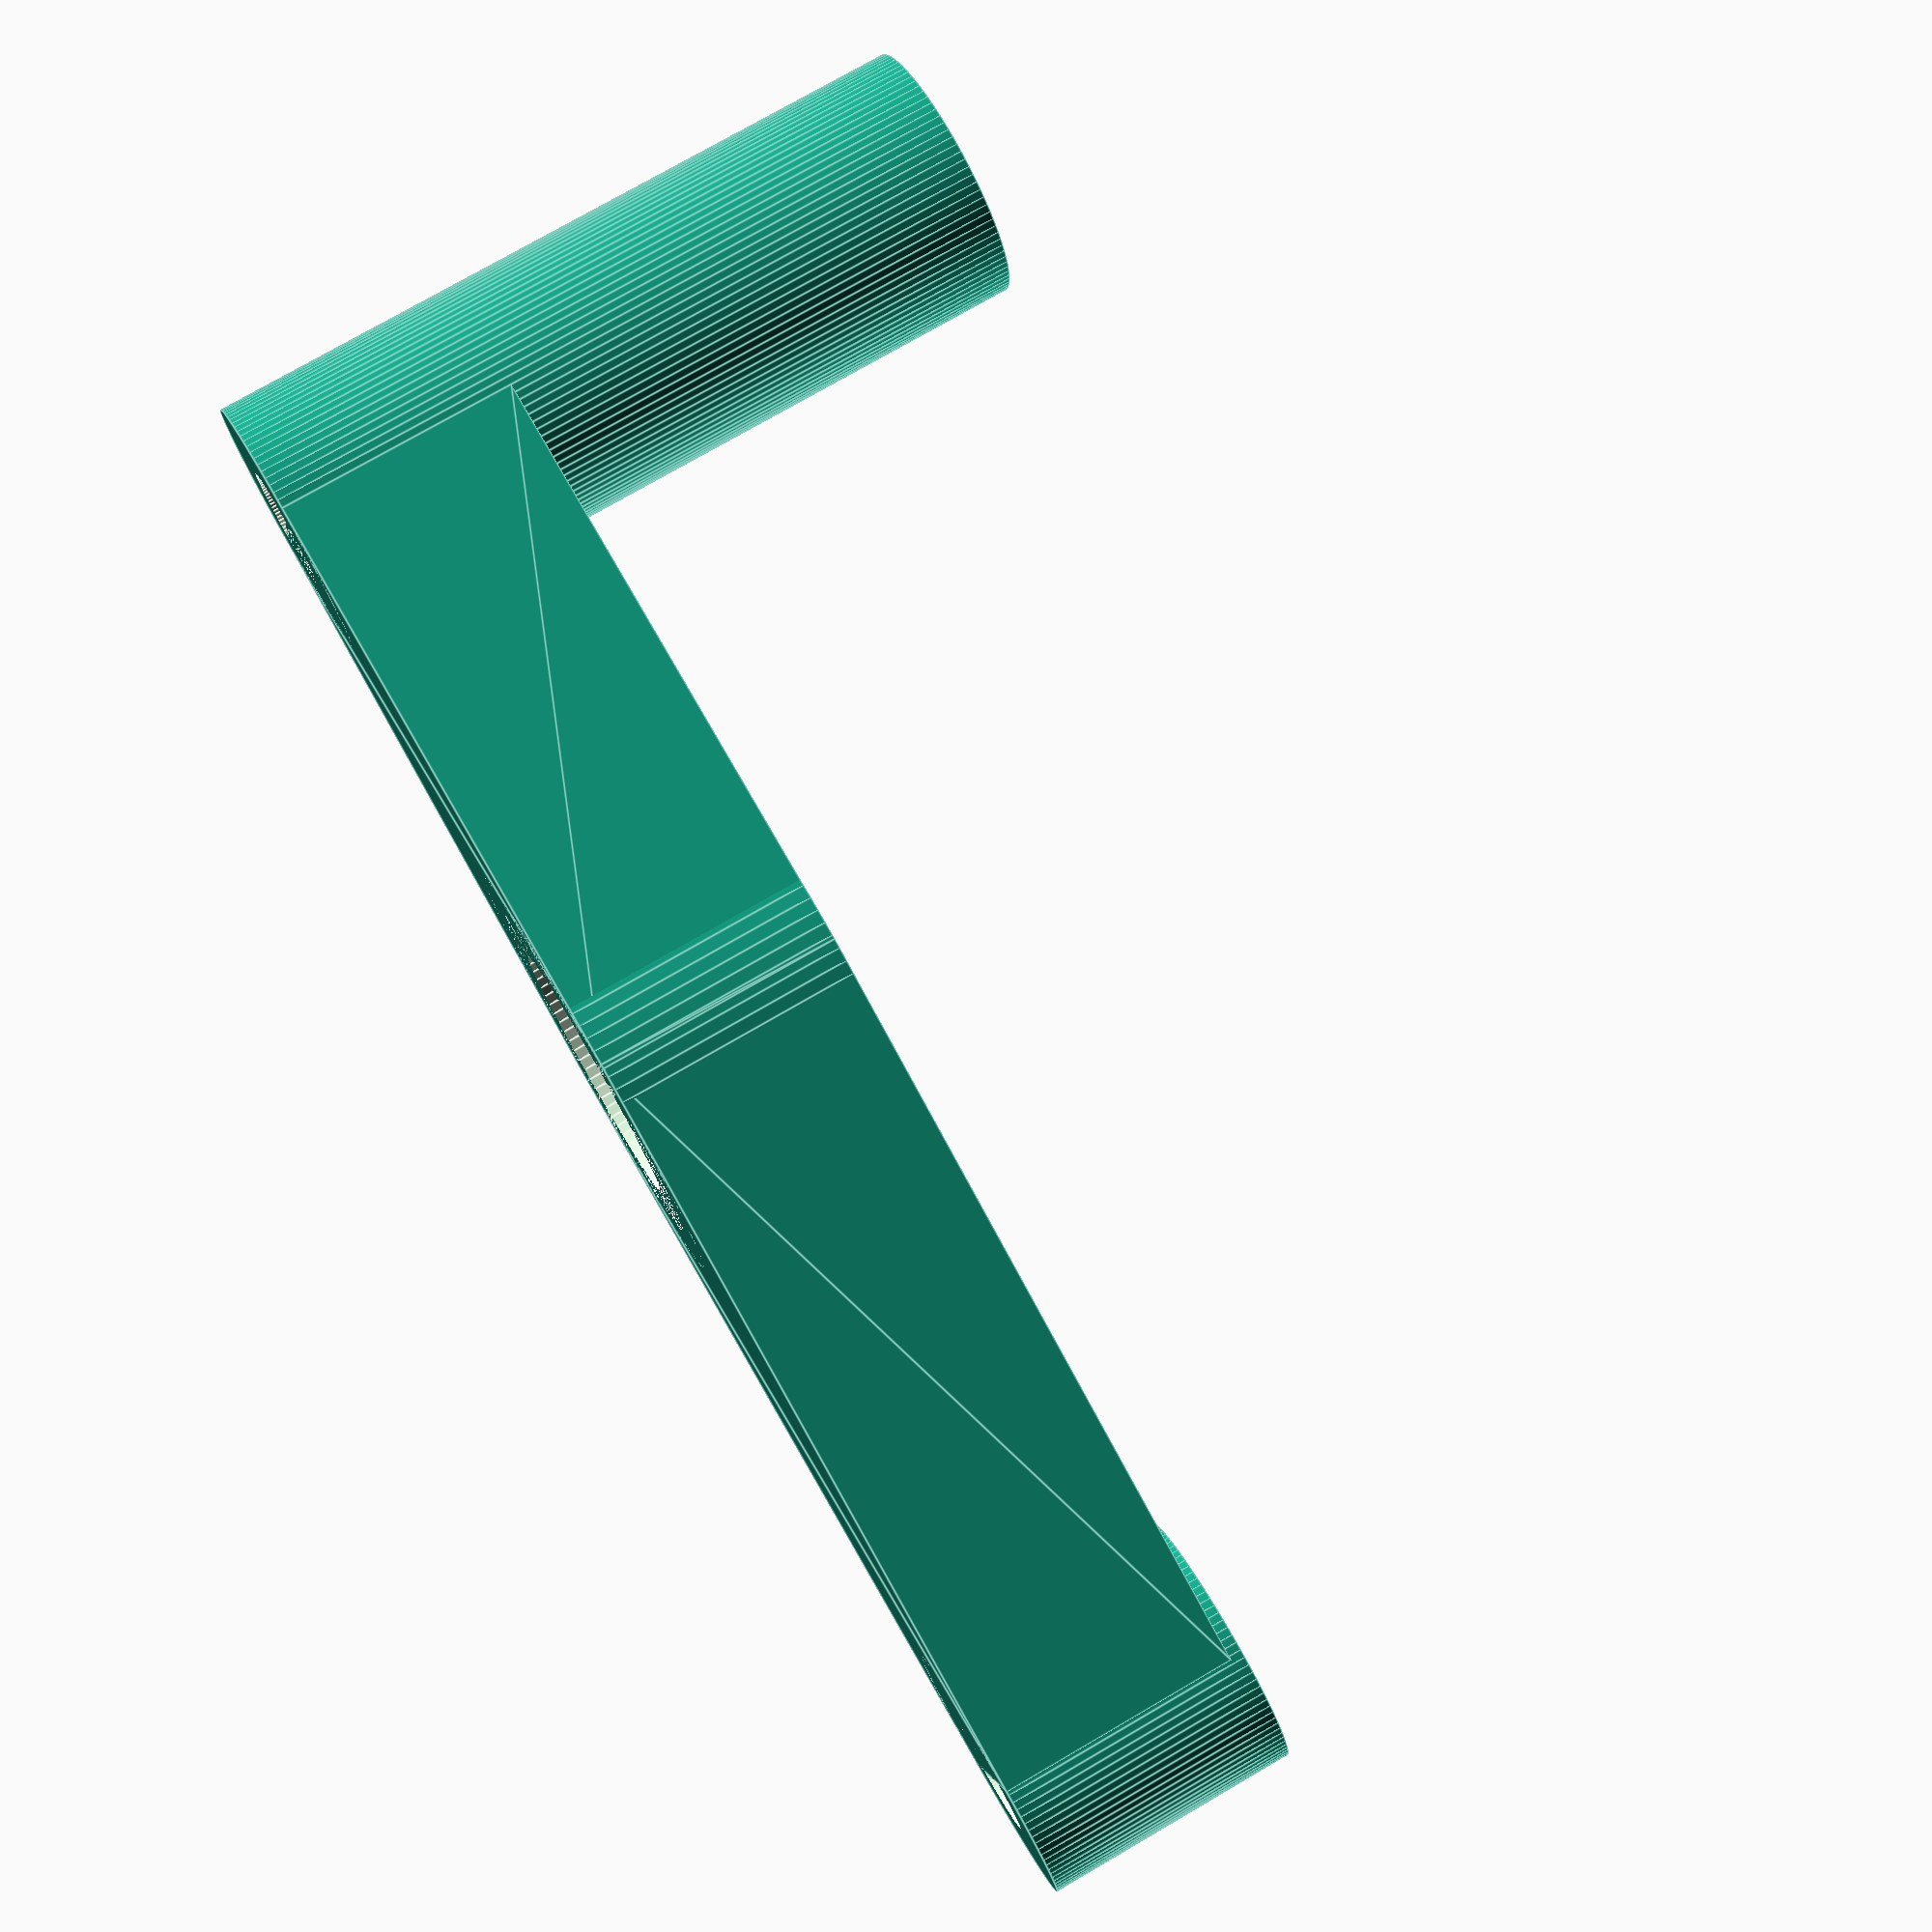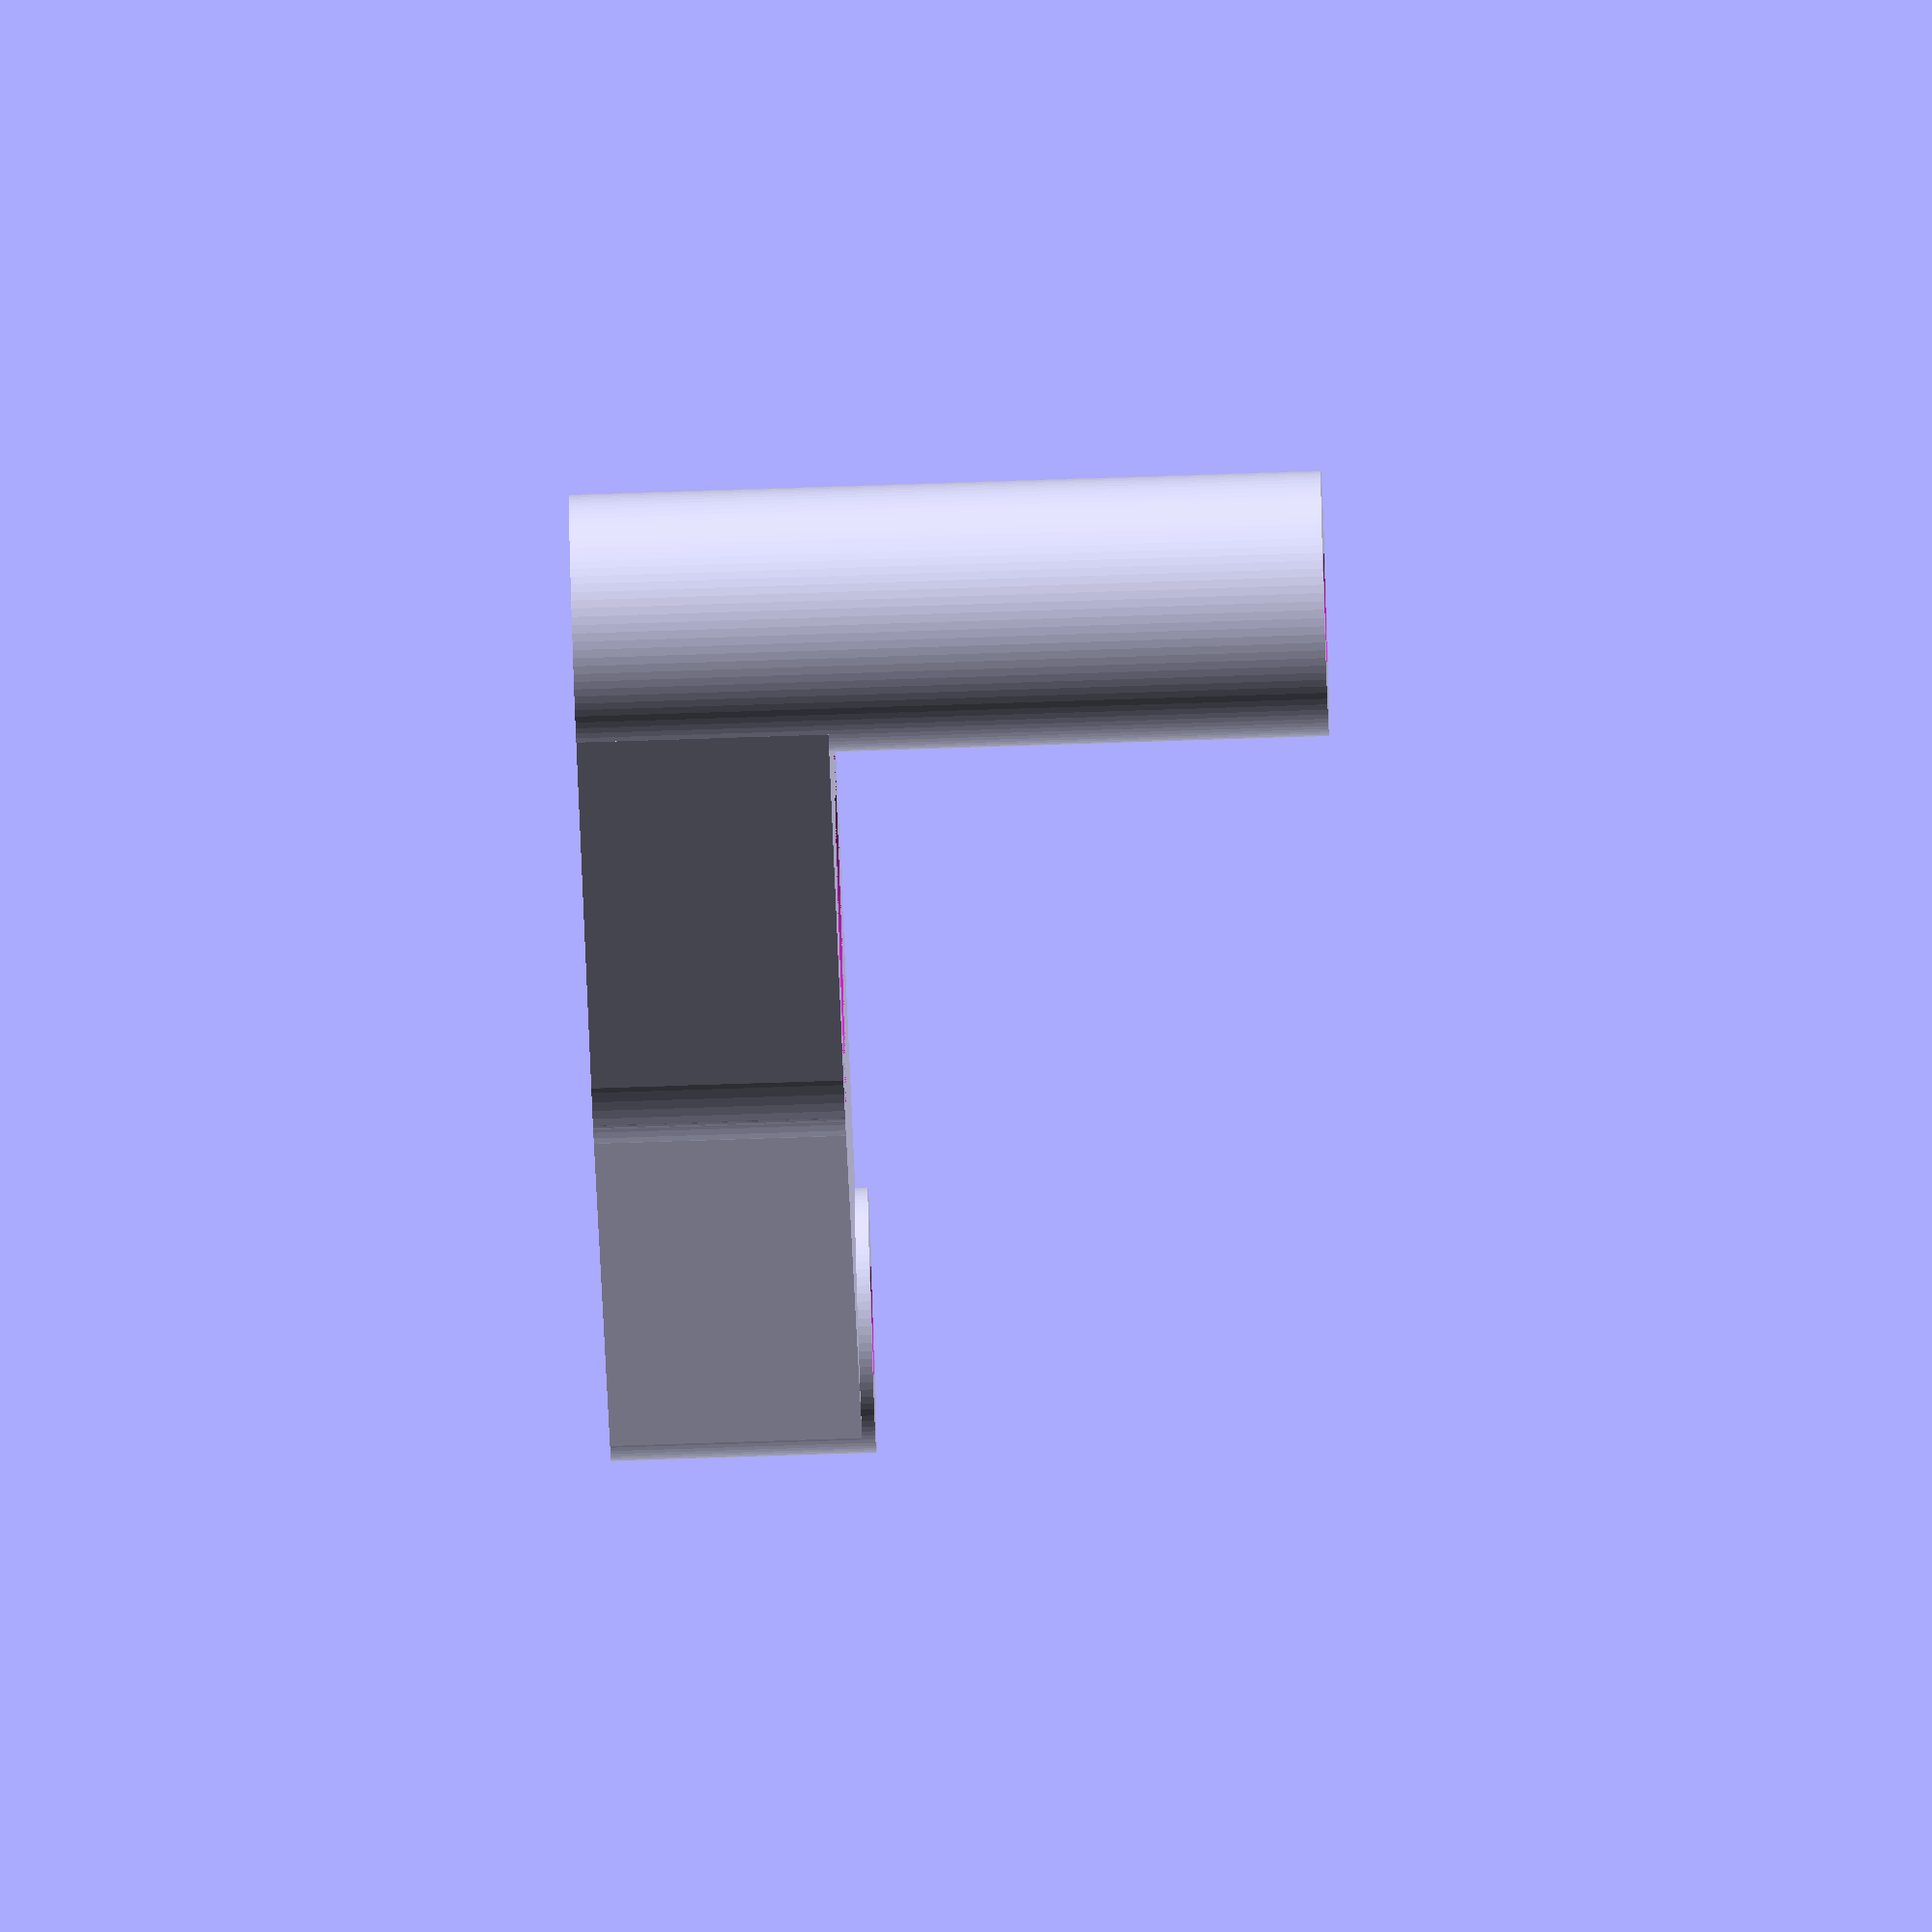
<openscad>
$fn=100; // Set resolution for smooth cylinders

// Steering bellcrank for Tamiya TT-02R A3 part
// Dimensions: 4.8mm main hole, 8mm bearing cutouts, 2.5mm tie rod holes
// Arms: 18mm and 14mm lengths, 5.7mm thickness
main_body_height_mm=5.7;
long_arm_hole_offset_mm=18;
short_arm_hole_offet_mm=14;

center_total_diameter_mm=10;
ends_total_diameter_mm=6;
long_ends_total_height_mm=6;
short_ends_total_height_mm=17;
ends_total_thread_height_mm=30;

long_ends_total_height_from_origin_mm = long_ends_total_height_mm-main_body_height_mm;
short_ends_total_height_from_origin_mm = short_ends_total_height_mm-main_body_height_mm;
long_ends_z_start_mm=long_ends_total_height_mm/2;
short_ends_z_start_mm=short_ends_total_height_mm/2;




main_pivet_hole_diameter_mm=6;

//bearing_diameter_mm=4.6;
bearing_diameter_mm=8.1;
bearing_depth_mm=1.7;
nuggin_thread_z_start=10;
nugging_thread_diameter=2.8;

difference() {
    union() {
        // Central section
        cylinder(d=center_total_diameter_mm, h=main_body_height_mm);
        // Tapered arm to x=18mm
        hull() {
            translate([0,-5,0]) cube([0.1,10,main_body_height_mm]);    // Wide base at central cylinder edge
            translate([long_arm_hole_offset_mm,-ends_total_diameter_mm/2,0]) cube([0.1,ends_total_diameter_mm,main_body_height_mm]);  // Original width at end
        }
        // Tapered arm to x=-14mm
        hull() {
            translate([0,-5,0]) cube([0.1,10,main_body_height_mm]);   // Wide base at central cylinder edge
            translate([-short_arm_hole_offet_mm,-ends_total_diameter_mm/2,0]) cube([0.1,ends_total_diameter_mm,main_body_height_mm]); // Original width at end
        }
    }
    // Main pivot hole (4.8mm diameter)
    cylinder(d=main_pivet_hole_diameter_mm, h=100, center=true);
    
    // Bottom bearing pocket (8mm diameter, 1.85mm deep)
    cylinder(d=bearing_diameter_mm, h=bearing_depth_mm);
    // Top bearing pocket (8mm diameter, 1.85mm deep)
    translate([0,0,main_body_height_mm-bearing_depth_mm]) cylinder(d=bearing_diameter_mm, h=bearing_depth_mm);
    
    union() {
        translate([long_arm_hole_offset_mm,0,long_ends_z_start_mm]) cylinder(d=ends_total_diameter_mm, h=long_ends_total_height_mm, center=true);
        translate([-short_arm_hole_offet_mm,0,short_ends_z_start_mm]) cylinder(d=ends_total_diameter_mm, h=short_ends_total_height_mm, center=true);
    }
}


difference() {
    union() {
        translate([long_arm_hole_offset_mm,0,long_ends_z_start_mm]) cylinder(d=ends_total_diameter_mm, h=long_ends_total_height_mm, center=true);
        translate([-short_arm_hole_offet_mm,0,short_ends_z_start_mm]) cylinder(d=ends_total_diameter_mm, h=short_ends_total_height_mm, center=true);
    }
    // Tie rod hole at x=18mm (2.5mm diameter)
    translate([long_arm_hole_offset_mm,0,nuggin_thread_z_start]) cylinder(d=nugging_thread_diameter, h=ends_total_thread_height_mm, center=true);
    // Tie rod hole at x=-14mm (2.5mm diameter)
    translate([-short_arm_hole_offet_mm,0,nuggin_thread_z_start]) cylinder(d=nugging_thread_diameter, h=ends_total_thread_height_mm, center=true);
}
</openscad>
<views>
elev=284.1 azim=167.7 roll=239.8 proj=p view=edges
elev=73.8 azim=315.9 roll=271.9 proj=o view=solid
</views>
